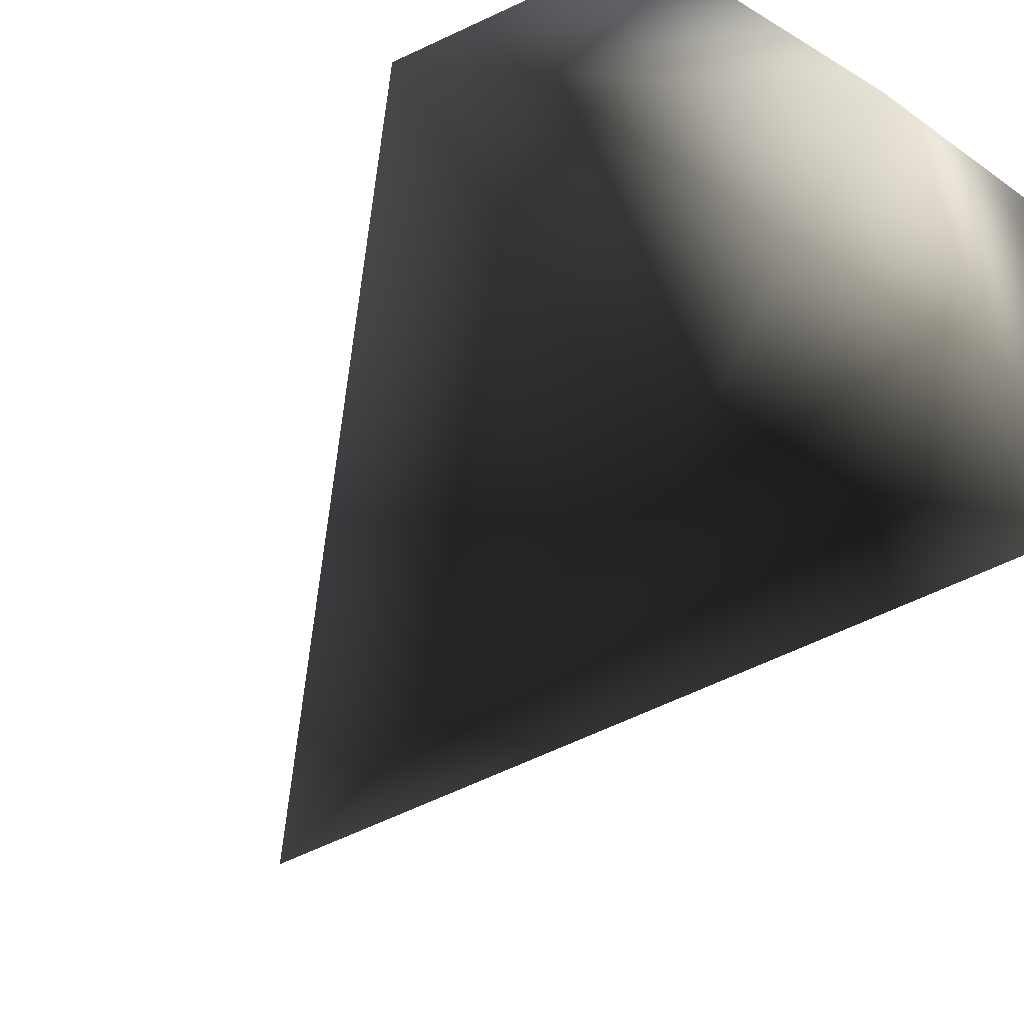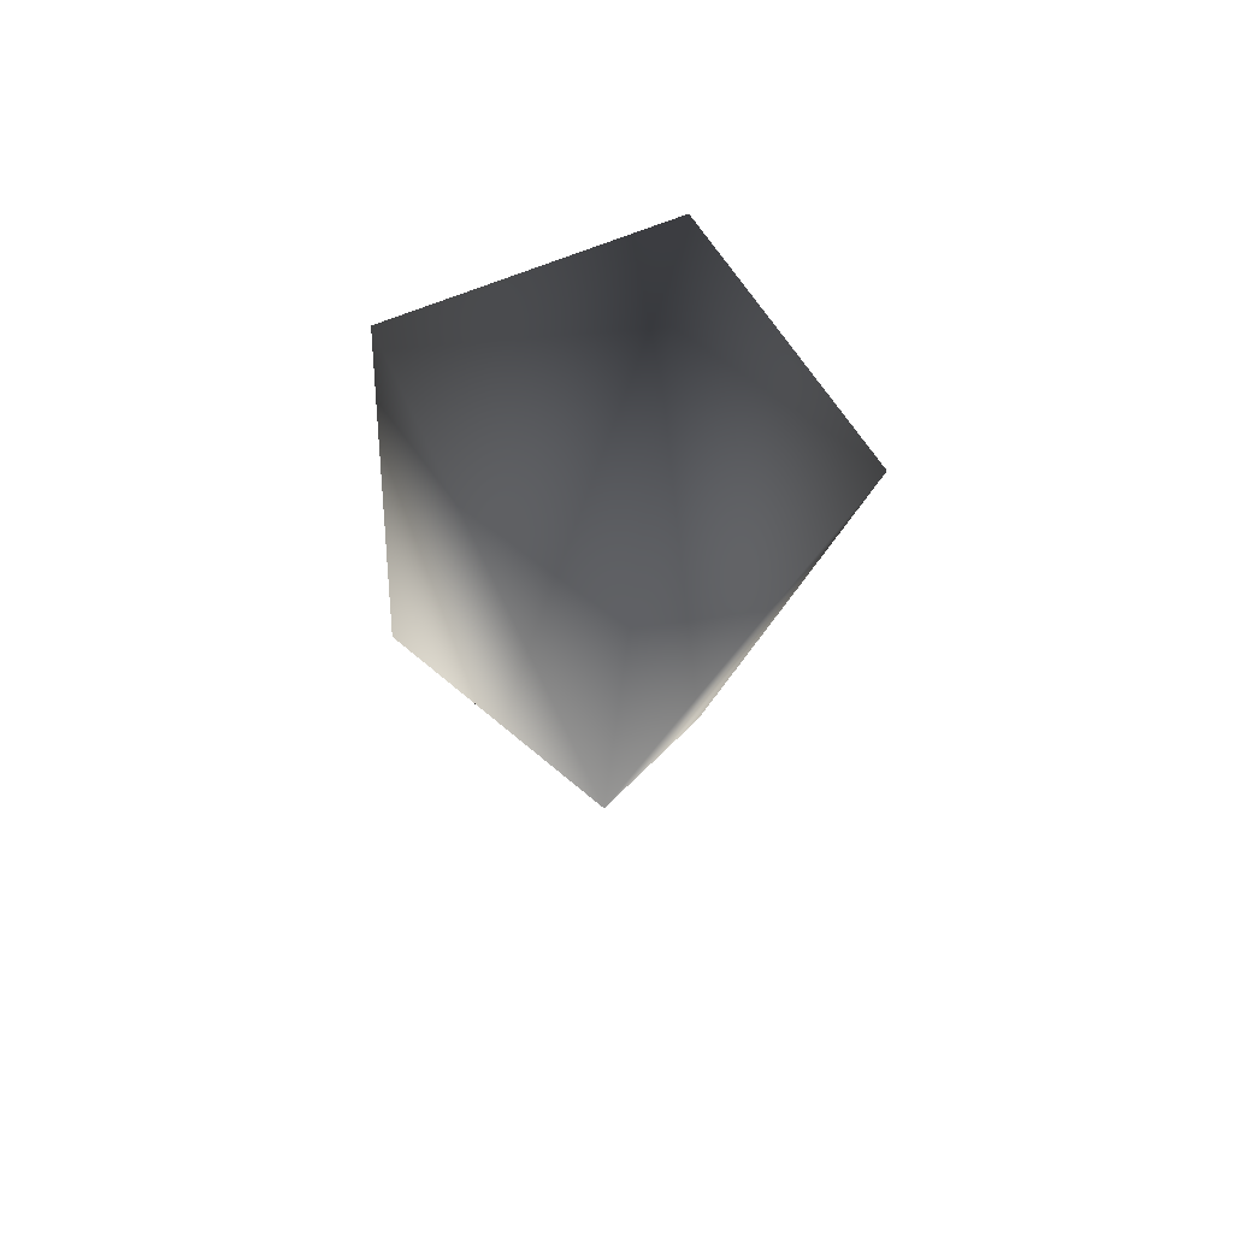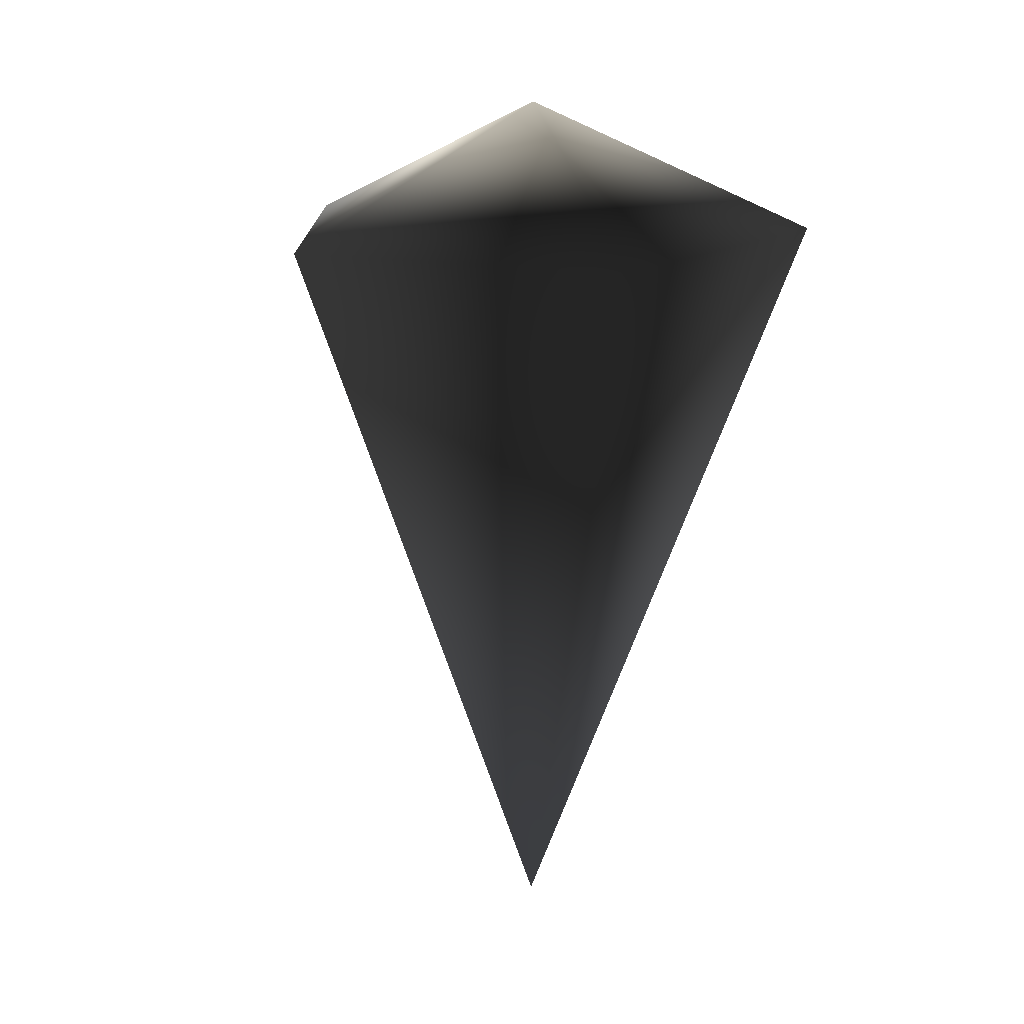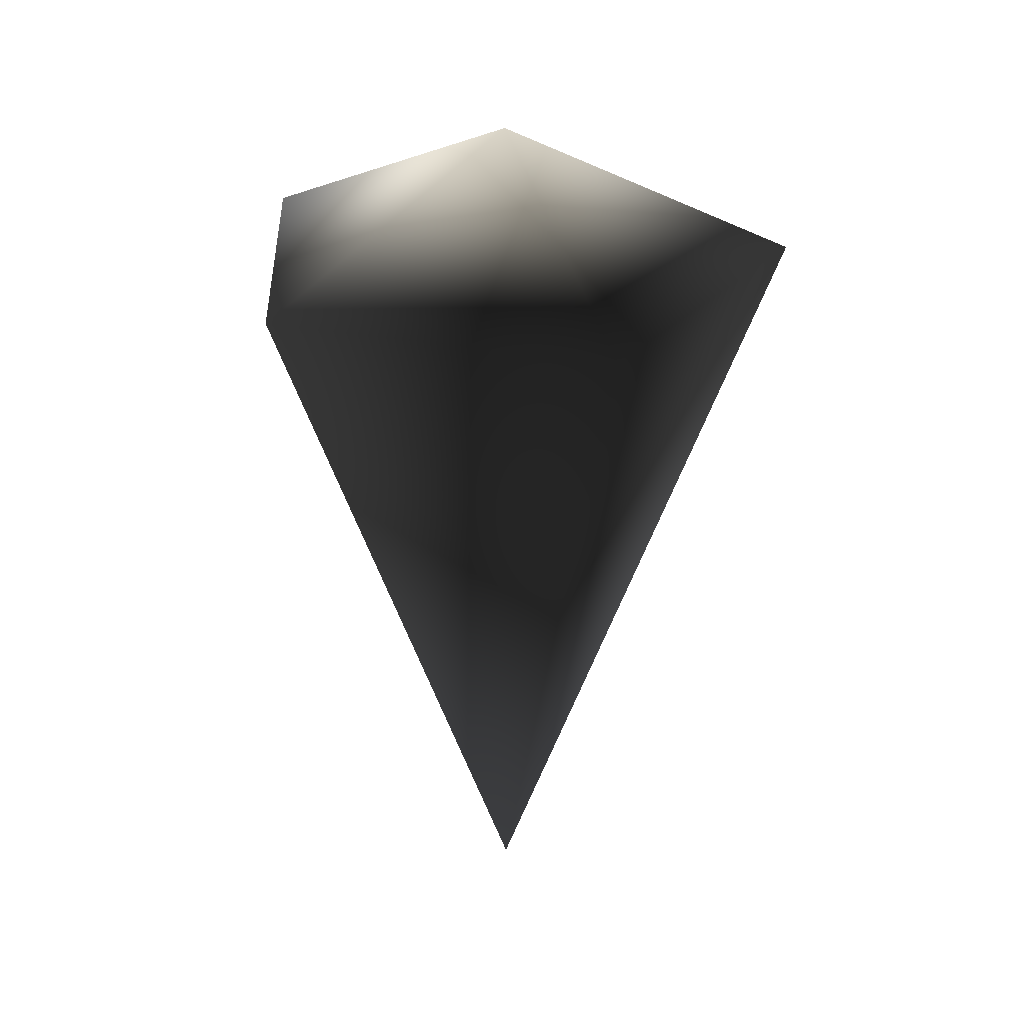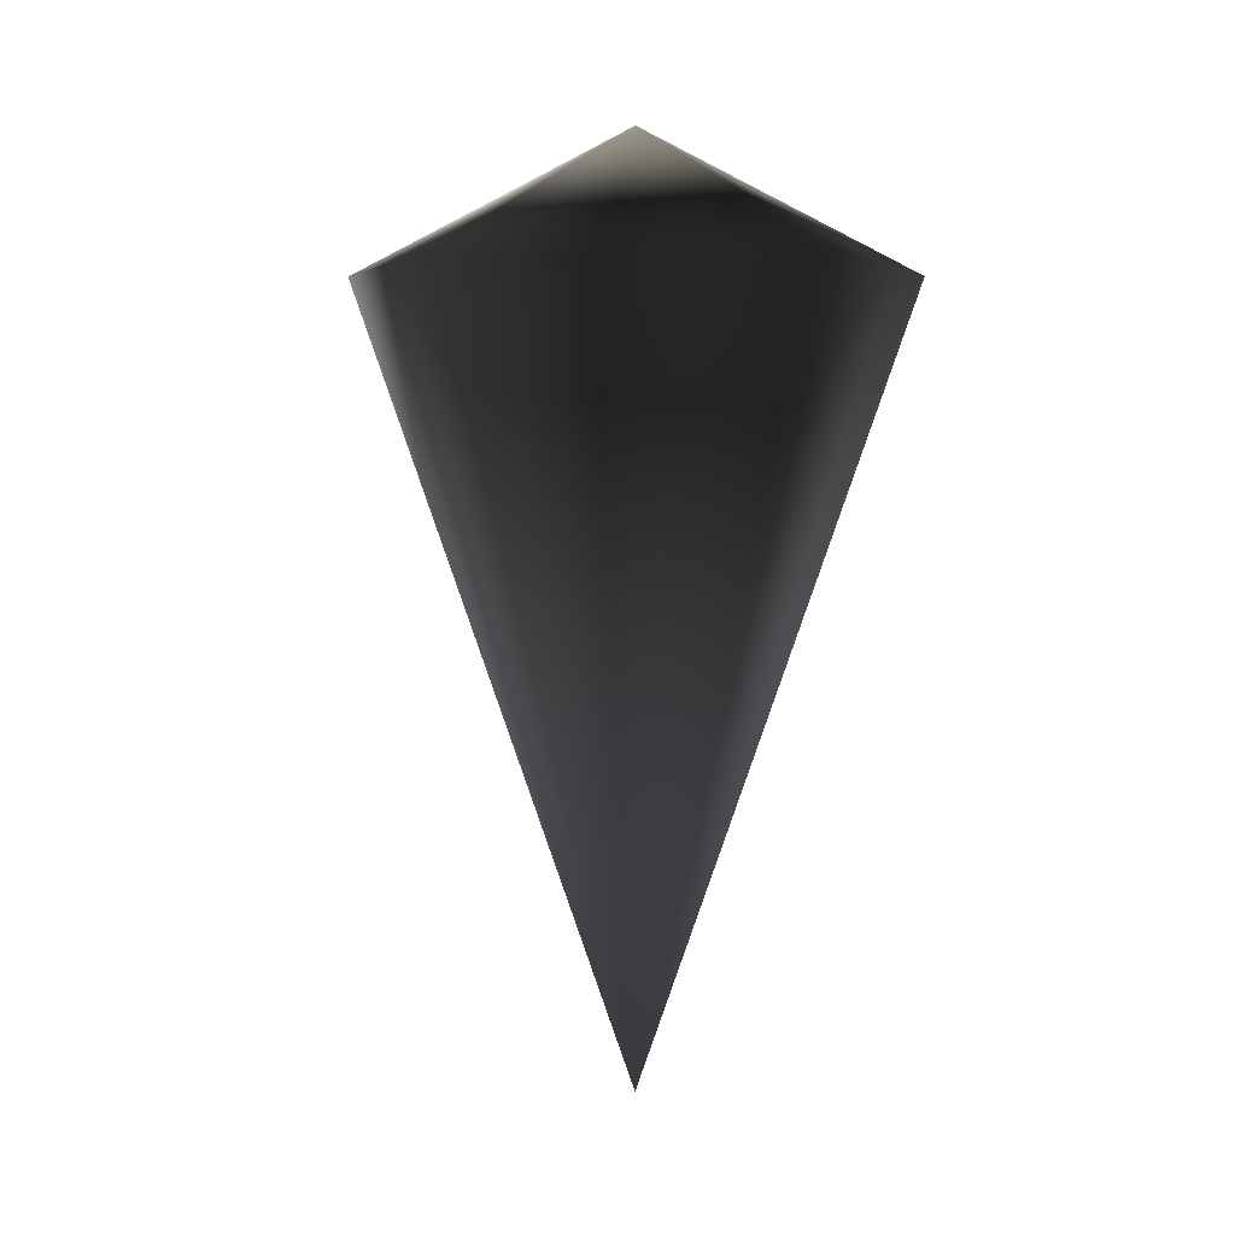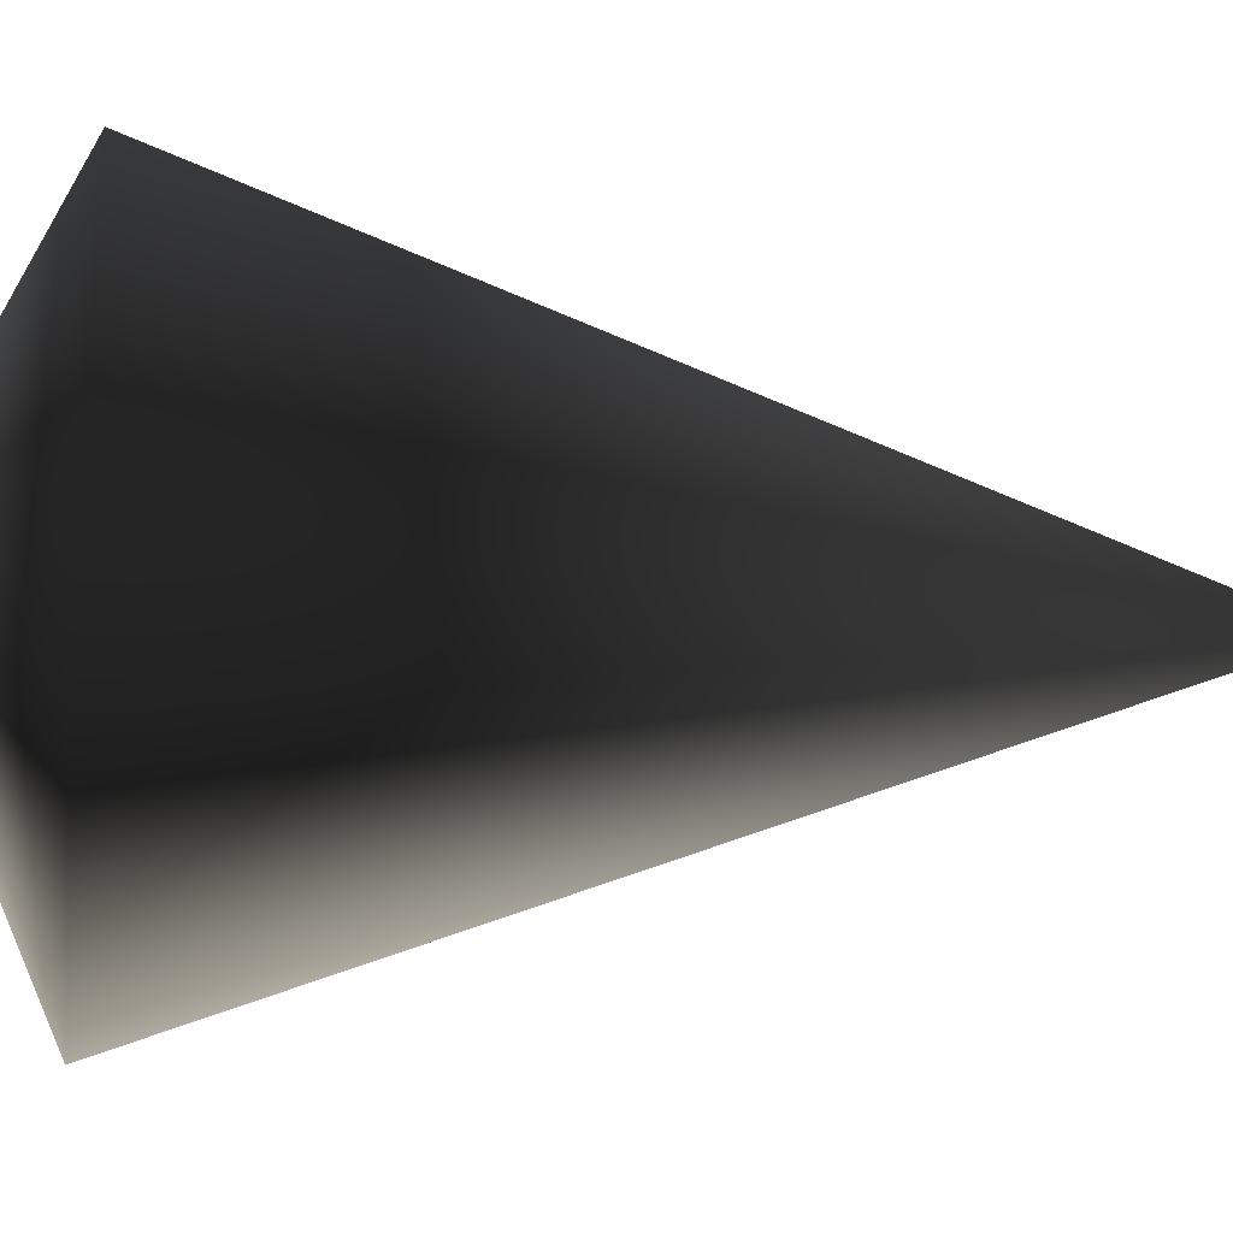
<metadata>
{"format":"obj","ext":"obj","renderer":"f3d","projection":"perspective","resolution":1024,"background":"white","views":[{"elev":-45.5,"azim":151.3,"up":"+Z"},{"elev":-68.1,"azim":-70.3,"up":"+Y"},{"elev":16.5,"azim":-143.6,"up":"+Y"},{"elev":28.9,"azim":-74.8,"up":"+Y"},{"elev":4.3,"azim":126.7,"up":"+Y"},{"elev":-22.0,"azim":-97.3,"up":"+Z"}]}
</metadata>
<code>
v 7.41e-07 -1.087 3.742e-06
v 0.1394 0.1094 -0.4289
v -0.3648 0.1094 -0.2651
v 7.41e-07 -1.087 3.742e-06
v -0.3648 0.1094 0.2651
v 0.1394 0.1094 0.4289
v 0.451 0.1094 2.487e-06
v 0.1394 0.1094 -0.4289
v 7.41e-07 0.3143 3.742e-06
v -0.3648 0.1094 -0.2651
v -0.3648 0.1094 0.2651
v 0.1394 0.1094 -0.4289
v 7.41e-07 0.3143 3.742e-06
v 0.1394 0.1094 0.4289
v 0.451 0.1094 2.487e-06
v 7.41e-07 0.3143 3.742e-06
v 0.1394 0.1094 -0.4289
g Carrot2_Base_3077_67
f 1 3 2
f 4 5 3
f 4 6 5
f 4 7 6
f 1 8 7
f 5 6 9
f 10 11 9
f 12 10 13
f 14 15 9
f 15 17 16

</code>
